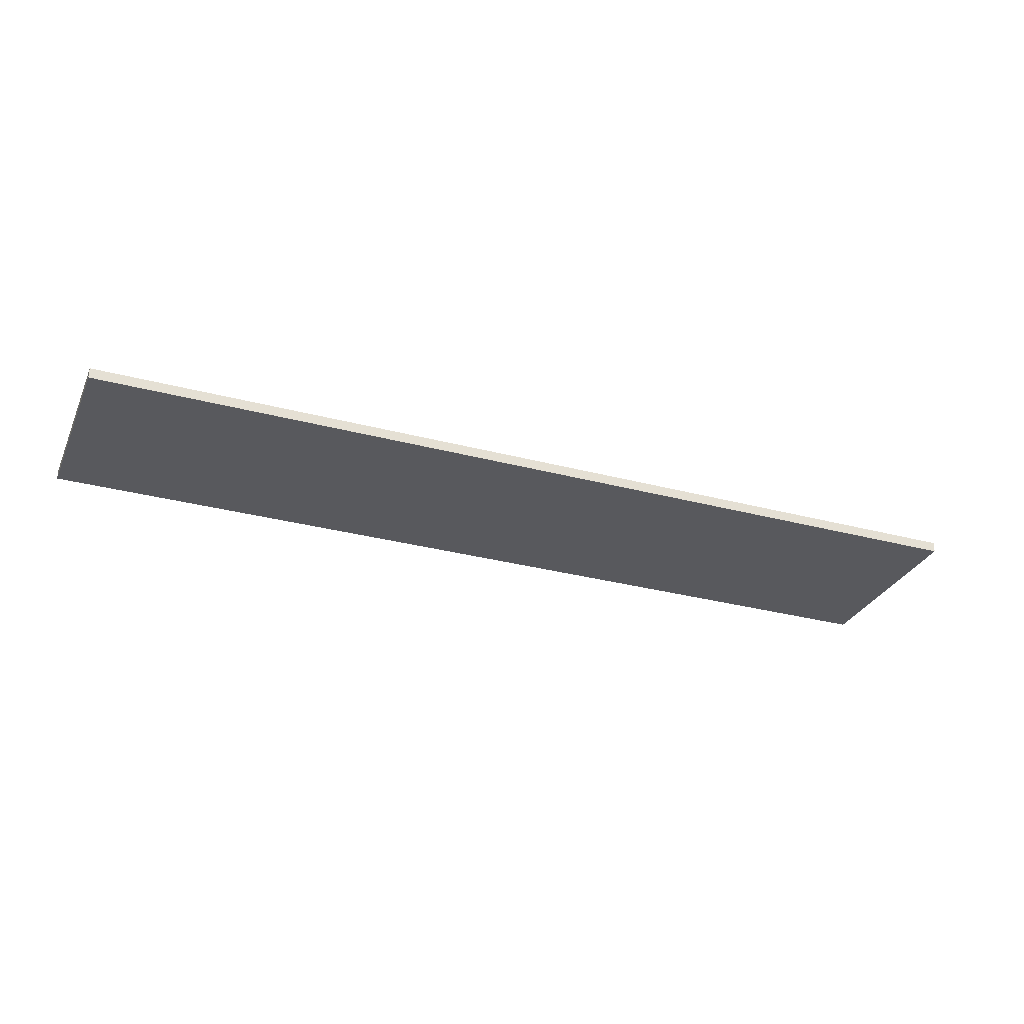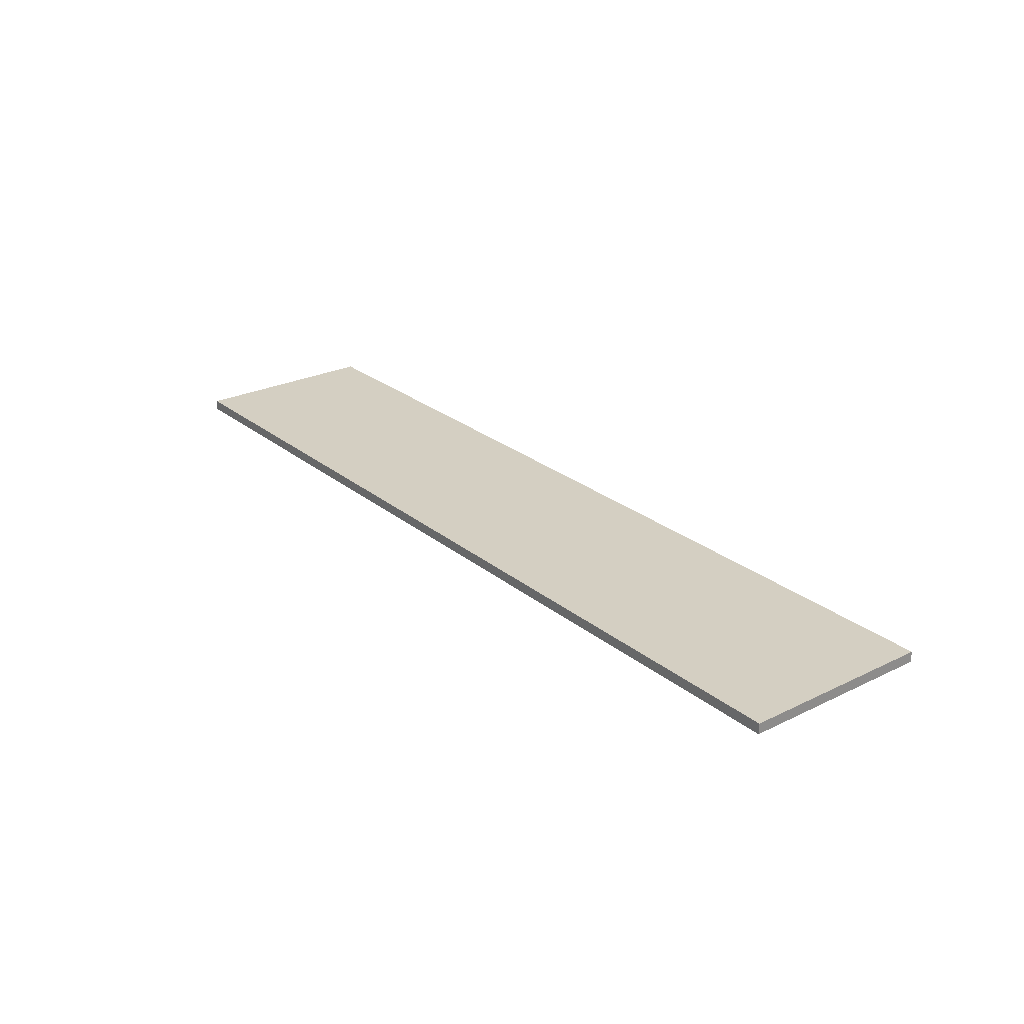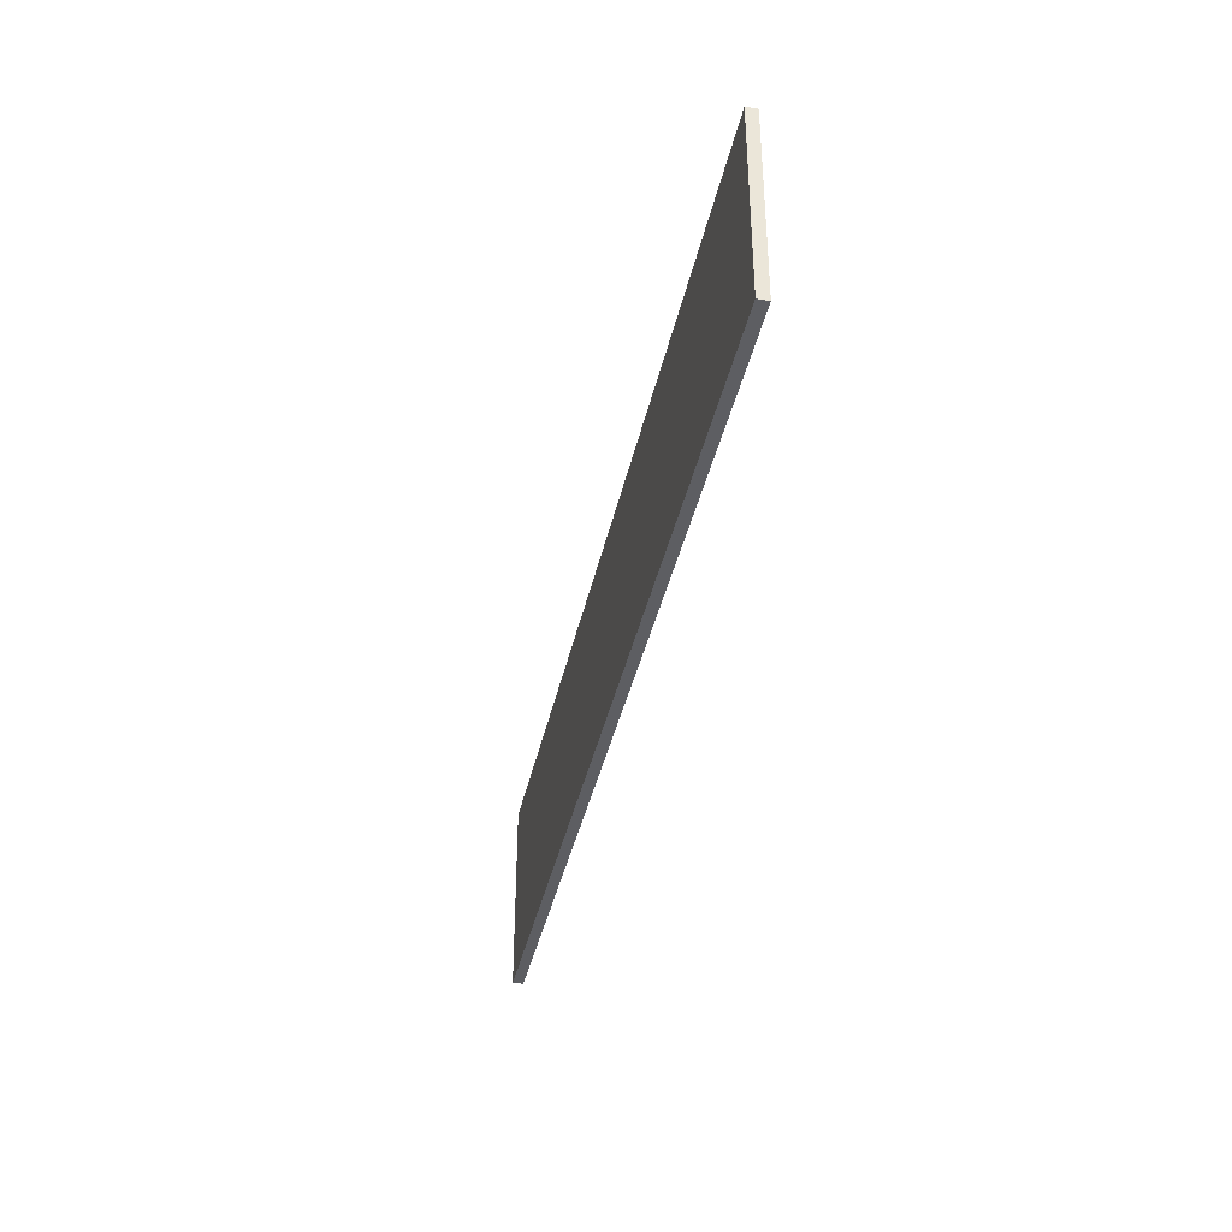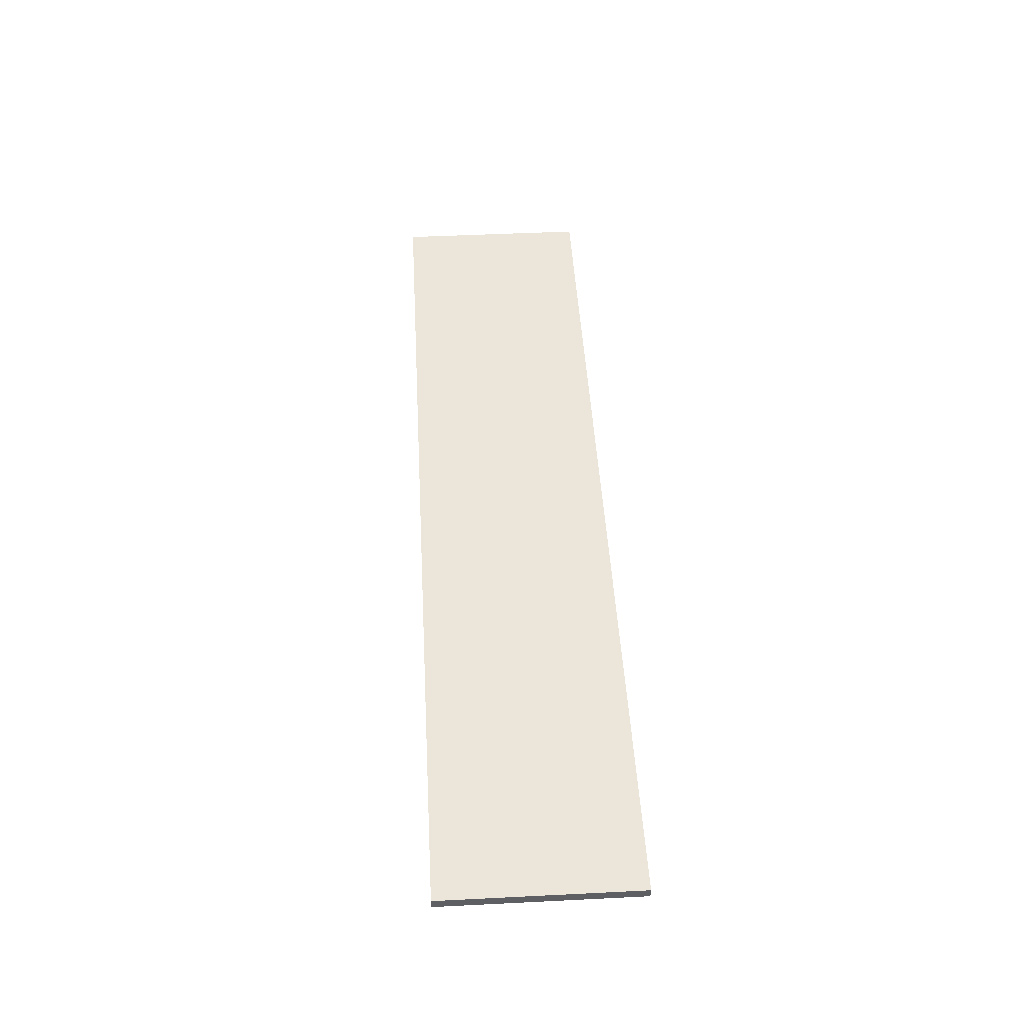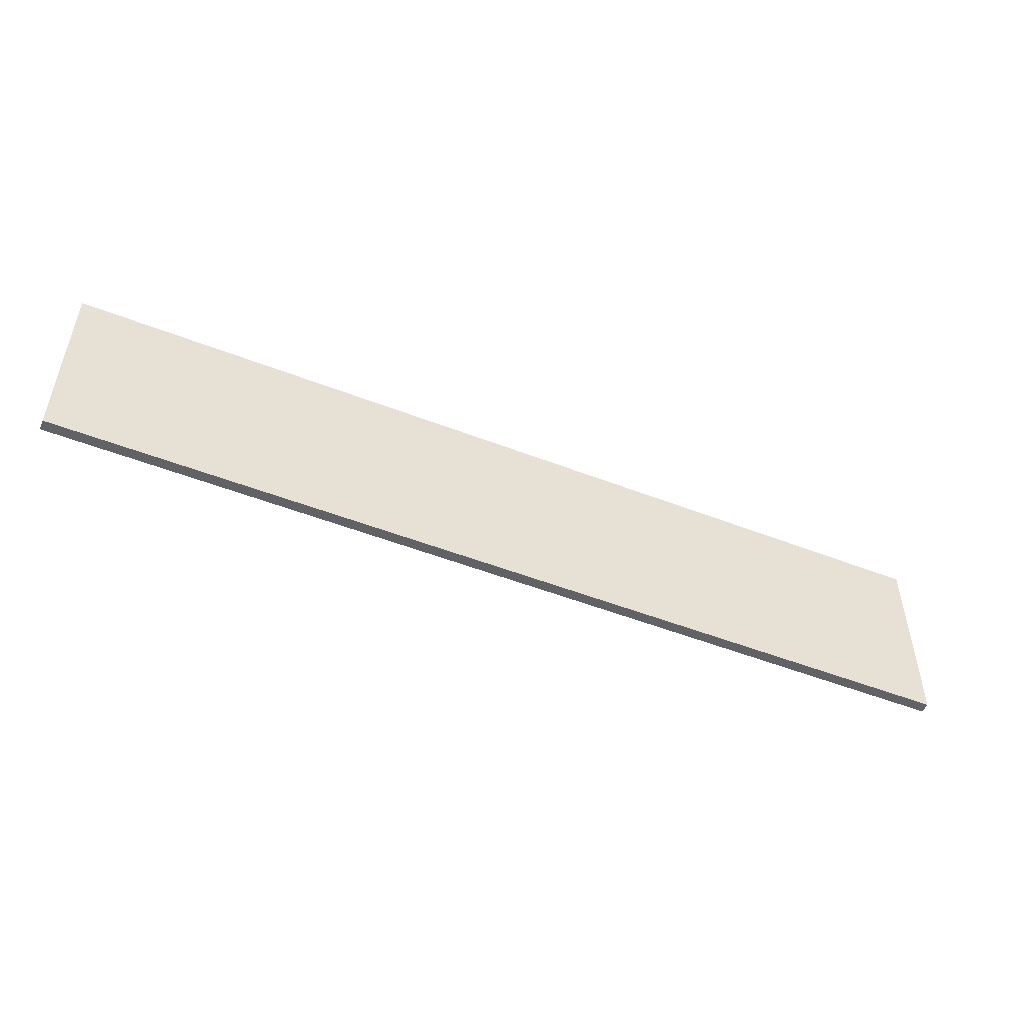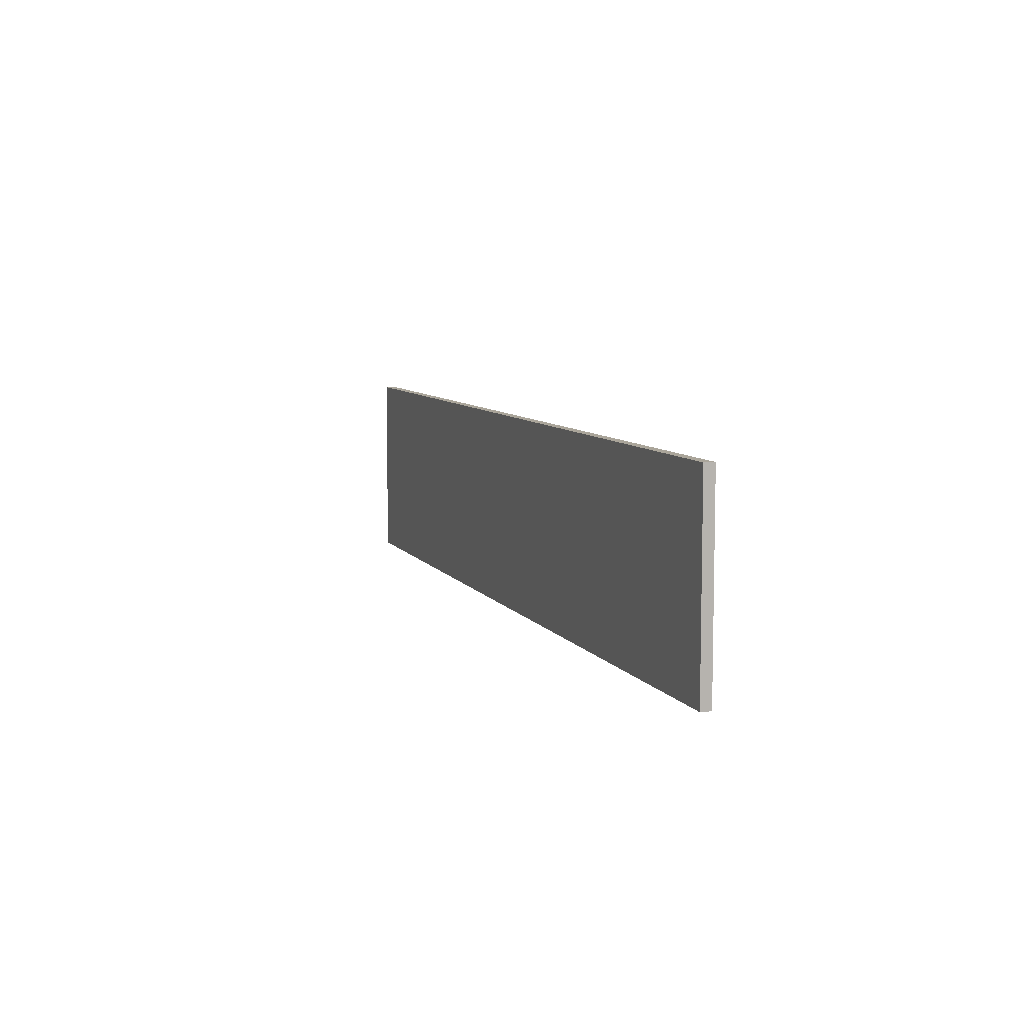
<metadata>
{"format":"obj","ext":"obj","renderer":"f3d","projection":"perspective","resolution":1024,"background":"white","views":[{"elev":-30.2,"azim":158.7,"up":"+Y"},{"elev":25.5,"azim":-128.0,"up":"+Y"},{"elev":-38.4,"azim":-101.9,"up":"+Z"},{"elev":47.8,"azim":-93.2,"up":"+Y"},{"elev":-50.7,"azim":156.9,"up":"+Z"},{"elev":7.7,"azim":71.0,"up":"+Z"}]}
</metadata>
<code>
g MeshBody6
v 0.08947 0.5549 0.5143
v 0.08947 0.5549 0.3366
v 0.934 0.5549 0.3366
v 0.934 0.5549 0.5143
v 0.08947 0.5644 0.3366
v 0.934 0.5644 0.3366
v 0.08947 0.5644 0.5143
v 0.934 0.5644 0.5143
f 2 3 1
f 1 3 4
f 5 6 2
f 2 6 3
f 7 8 5
f 5 8 6
f 1 4 7
f 7 4 8
f 3 6 4
f 4 6 8
f 1 7 2
f 2 7 5

</code>
